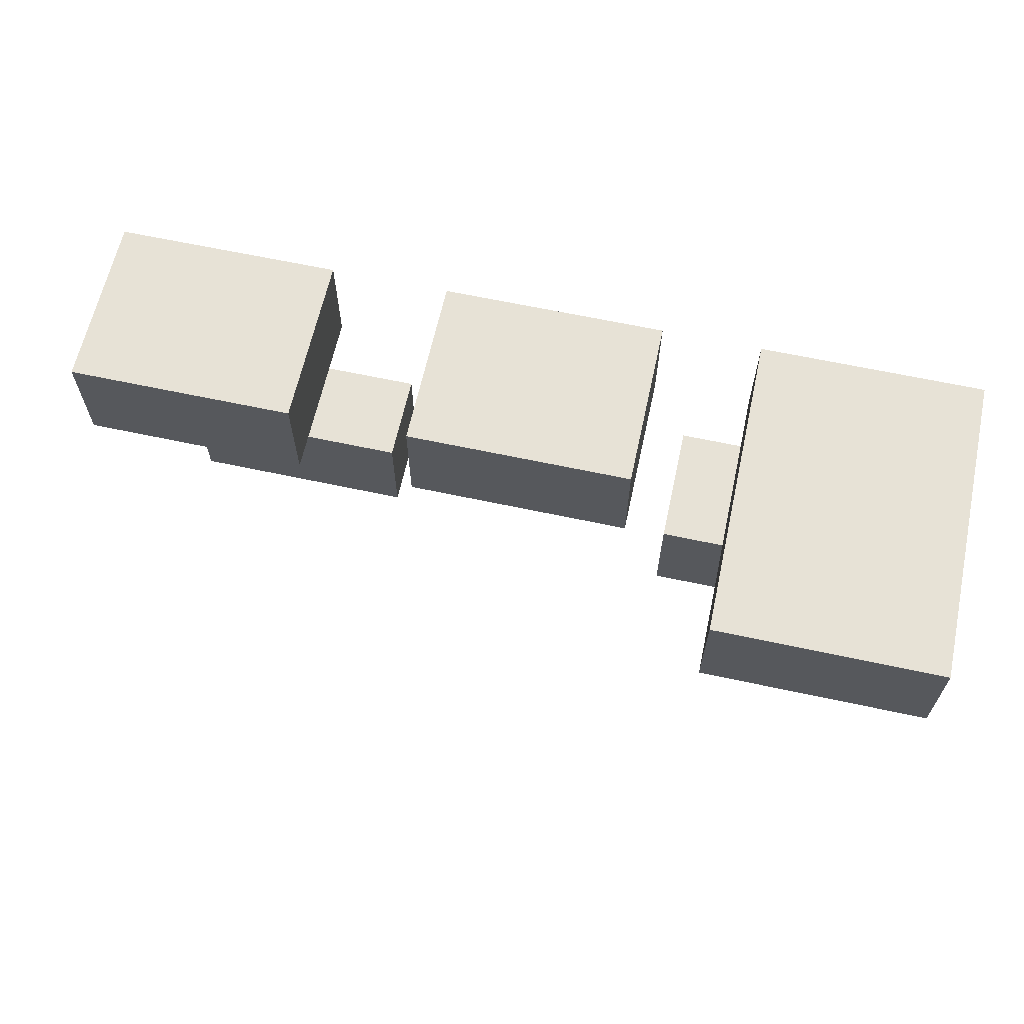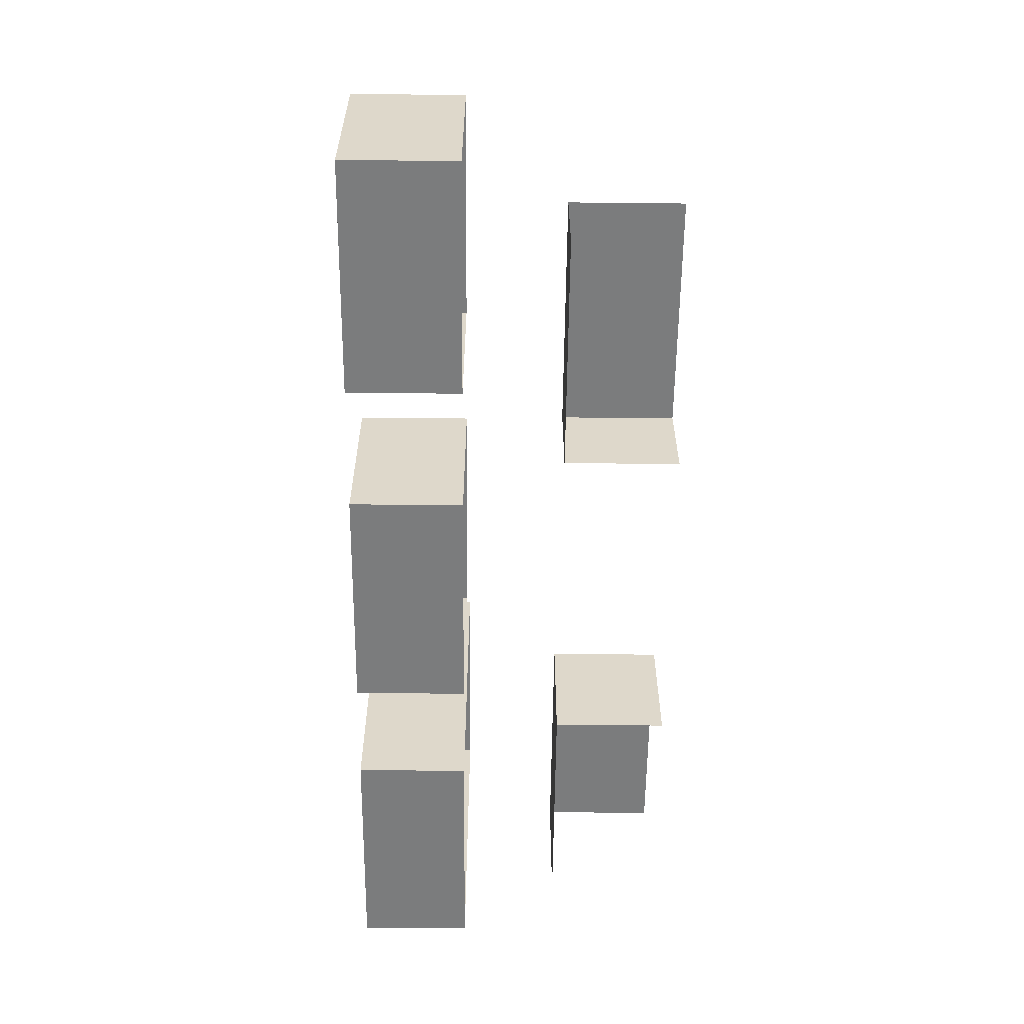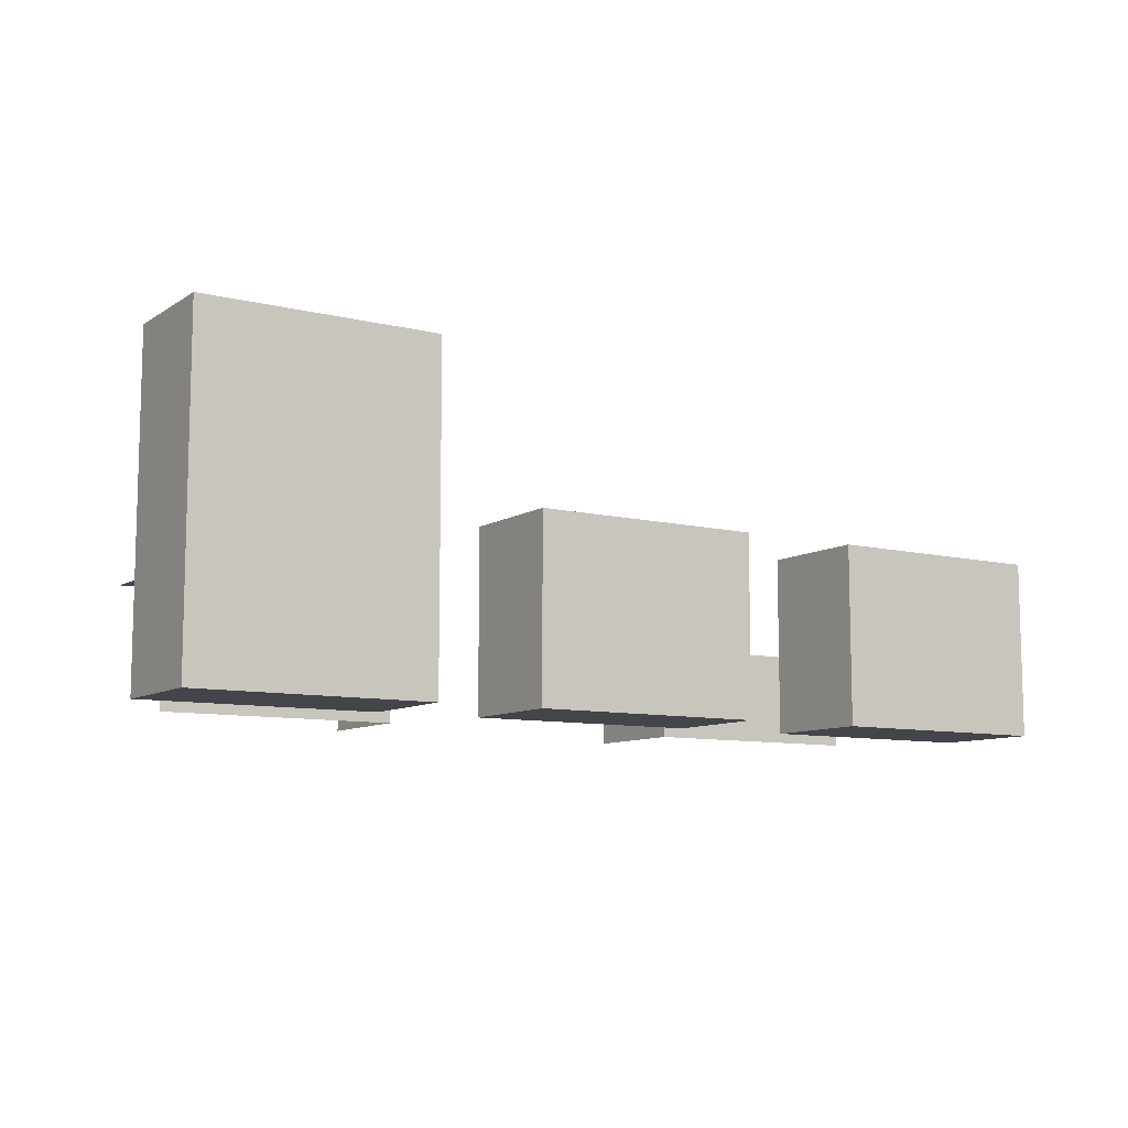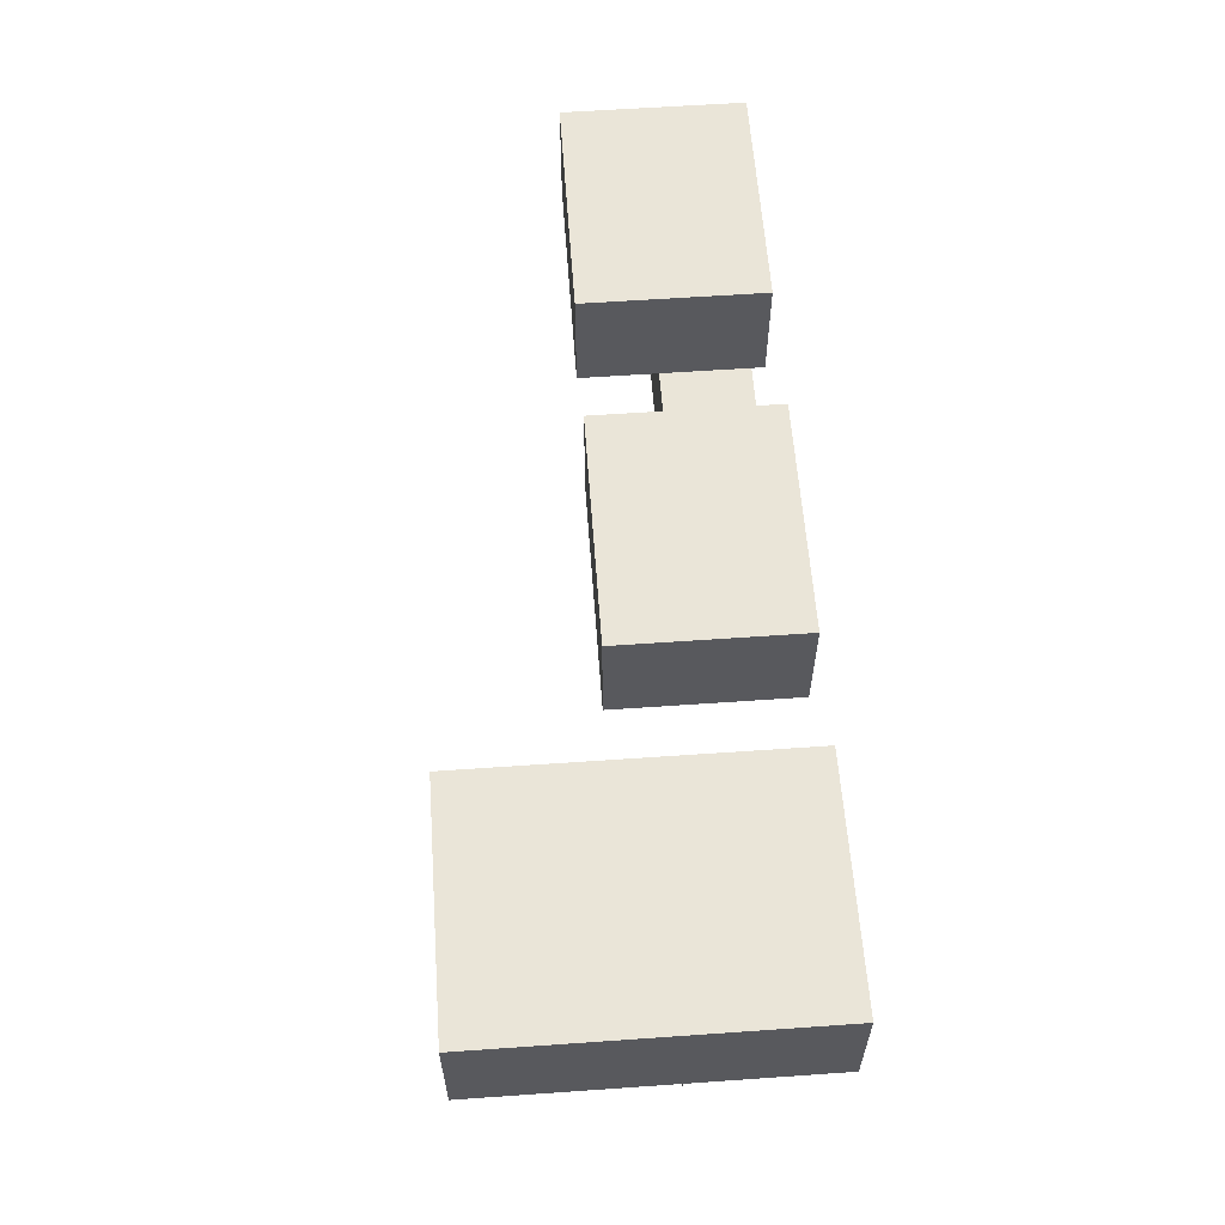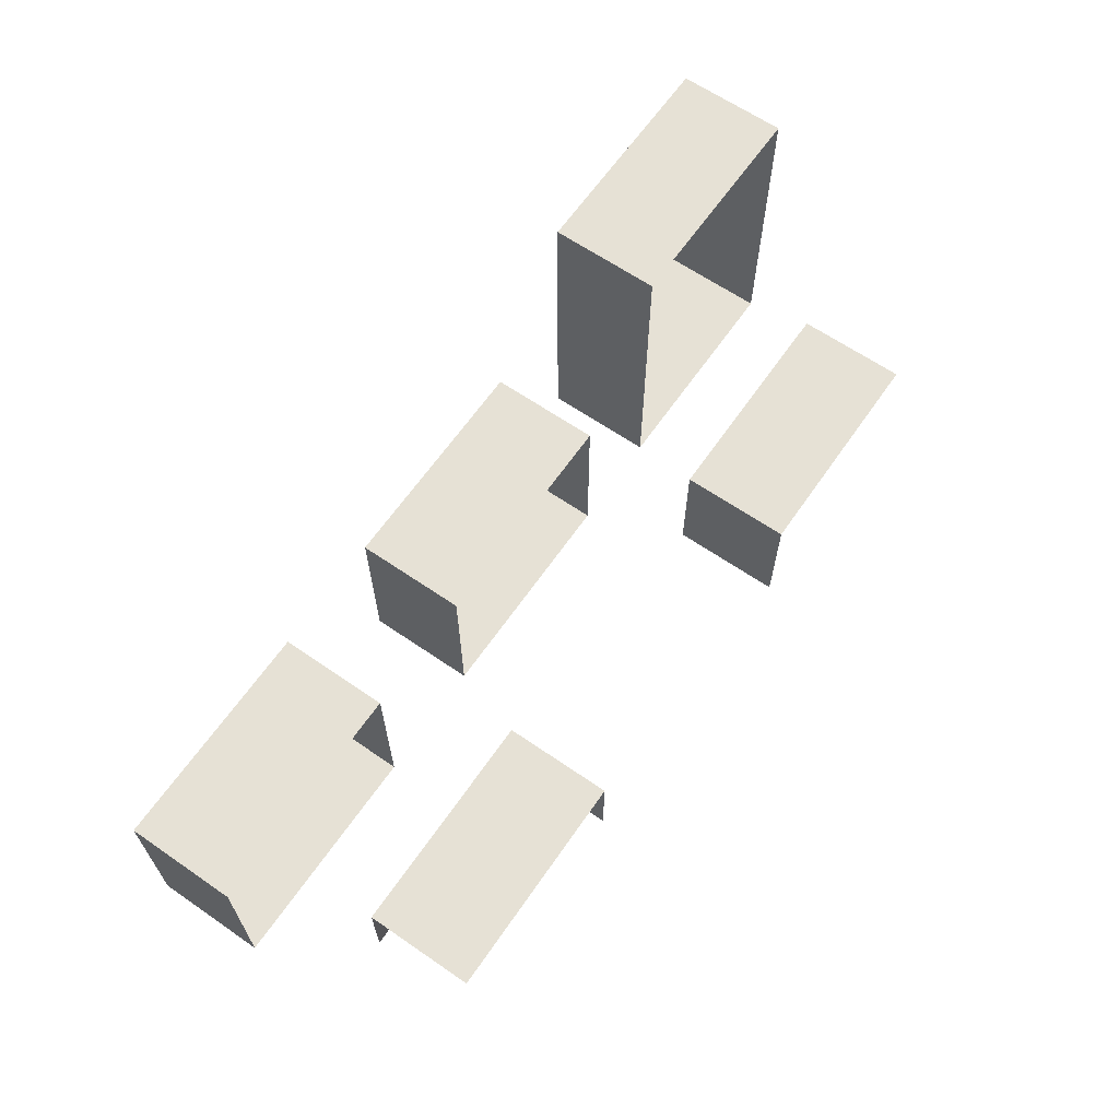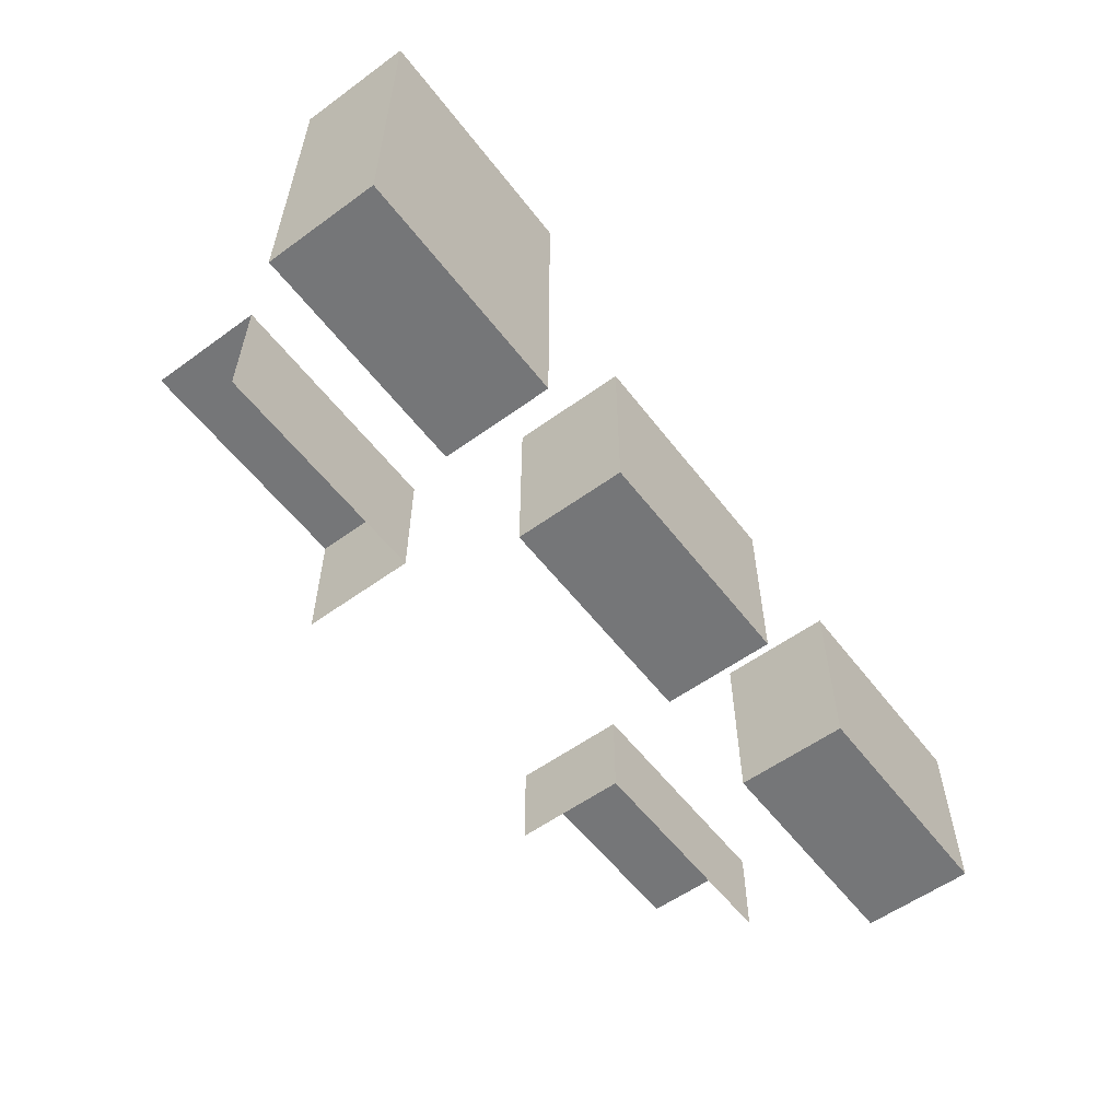
<metadata>
{"format":"obj","ext":"obj","renderer":"f3d","projection":"perspective","resolution":1024,"background":"white","views":[{"elev":63.5,"azim":-167.7,"up":"+Z"},{"elev":-58.6,"azim":89.4,"up":"+Y"},{"elev":-9.3,"azim":-32.6,"up":"+Y"},{"elev":59.6,"azim":-94.1,"up":"+Z"},{"elev":64.3,"azim":124.7,"up":"+Y"},{"elev":-56.8,"azim":-52.9,"up":"+Y"}]}
</metadata>
<code>
g default
v -6778 53.61 -1022
v -5216 53.61 -1022
v -6778 2233 -1022
v -5216 2233 -1022
v -6778 2233 -1776
v -5216 2233 -1776
v -6778 53.61 -1776
v -5216 53.61 -1776
v -6346 53.61 -2442
v -4785 53.61 -2442
v -6346 918.5 -2442
v -4785 918.5 -2442
v -6346 918.5 -3197
v -4785 918.5 -3197
v -4785 53.61 -3197
v -4515 53.61 -1022
v -2953 53.61 -1022
v -4515 1262 -1022
v -2953 1262 -1022
v -4515 1262 -1776
v -2953 1262 -1776
v -4515 53.61 -1776
v -2953 53.61 -1776
v -2623 53.61 -2442
v -1061 53.61 -2442
v -2623 681.2 -2442
v -1061 681.2 -2442
v -2623 681.2 -3197
v -1061 681.2 -3197
v -2623 53.61 -3197
v -2118 53.61 -1022
v -556.8 53.61 -1022
v -2118 1262 -1022
v -556.8 1262 -1022
v -2118 1262 -1776
v -556.8 1262 -1776
v -2118 53.61 -1776
v -556.8 53.61 -1776
g extra_buildings
f 1 2 4 3
f 3 4 6 5
f 7 8 2 1
f 2 8 6 4
f 7 1 3 5
f 9 10 12 11
f 11 12 14 13
f 10 15 14 12
f 16 17 19 18
f 18 19 21 20
f 22 23 17 16
f 17 23 21 19
f 22 16 18 20
f 24 25 27 26
f 26 27 29 28
f 30 24 26 28
f 31 32 34 33
f 33 34 36 35
f 37 38 32 31
f 32 38 36 34
f 37 31 33 35

</code>
